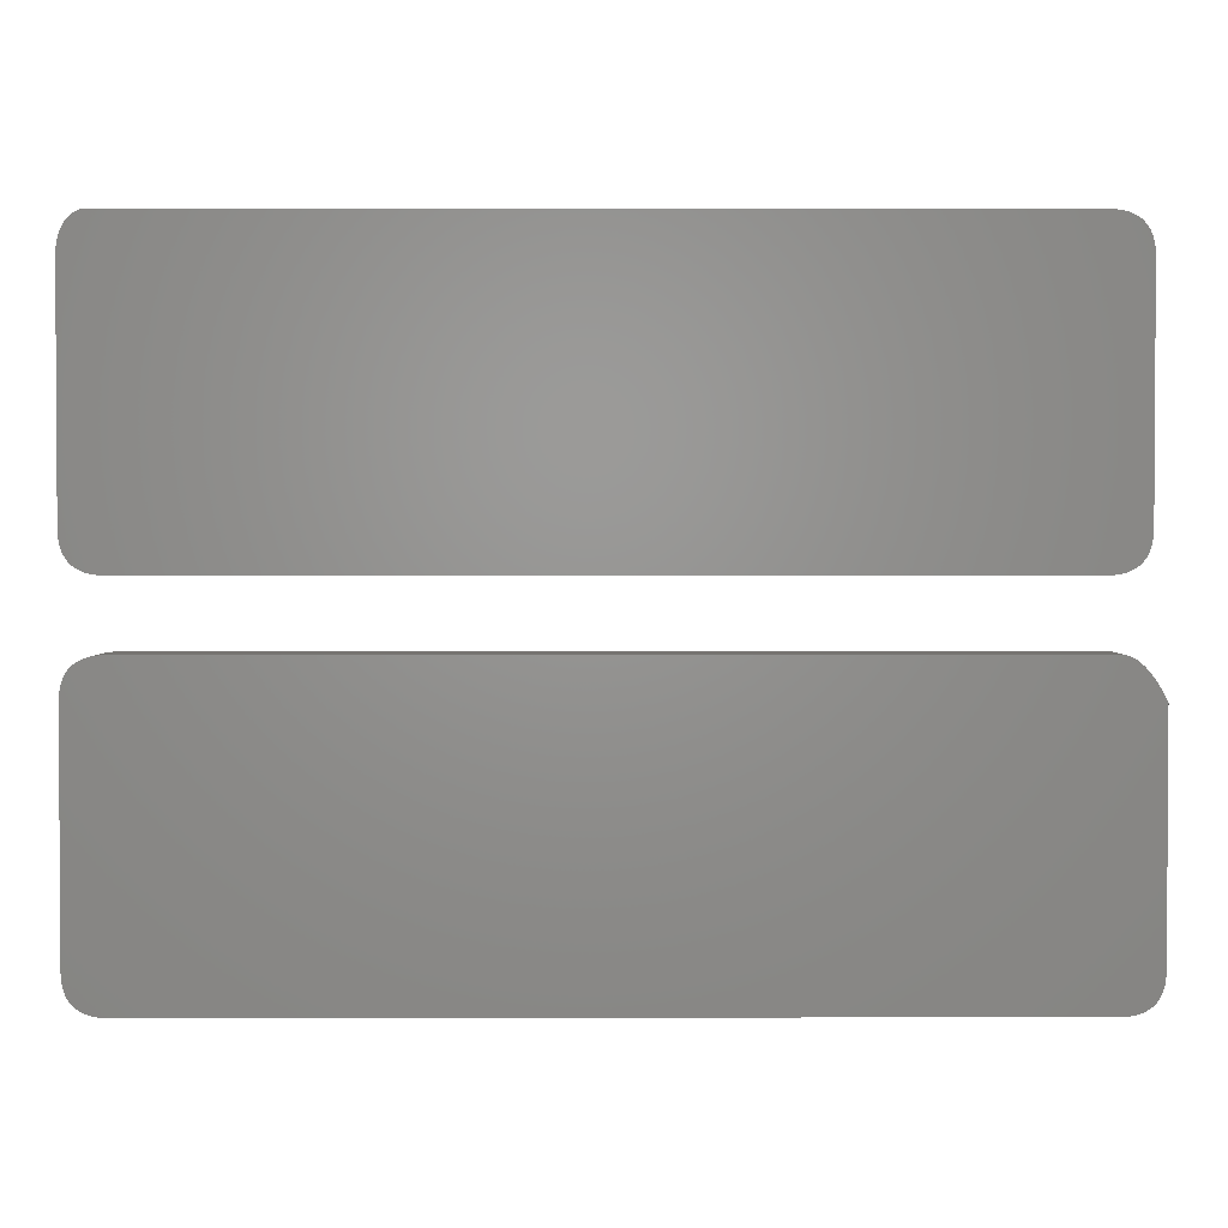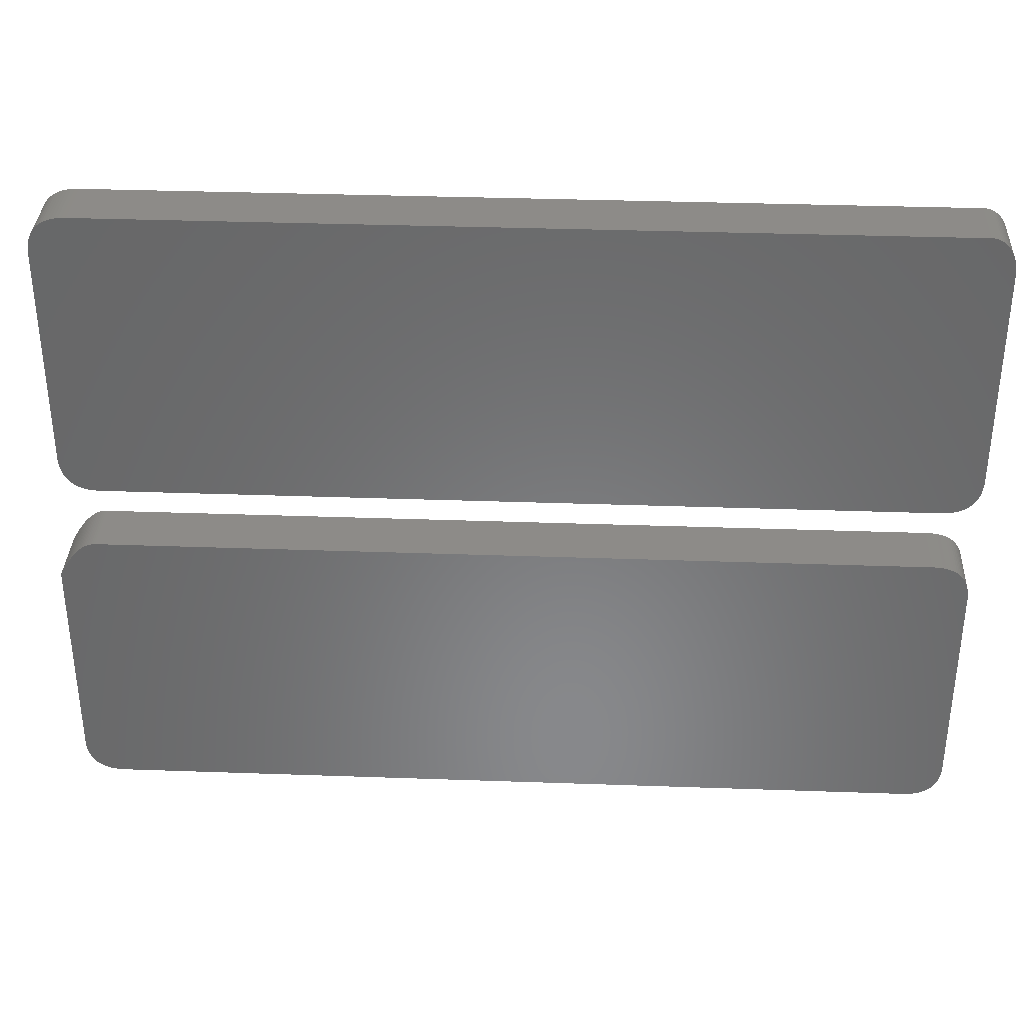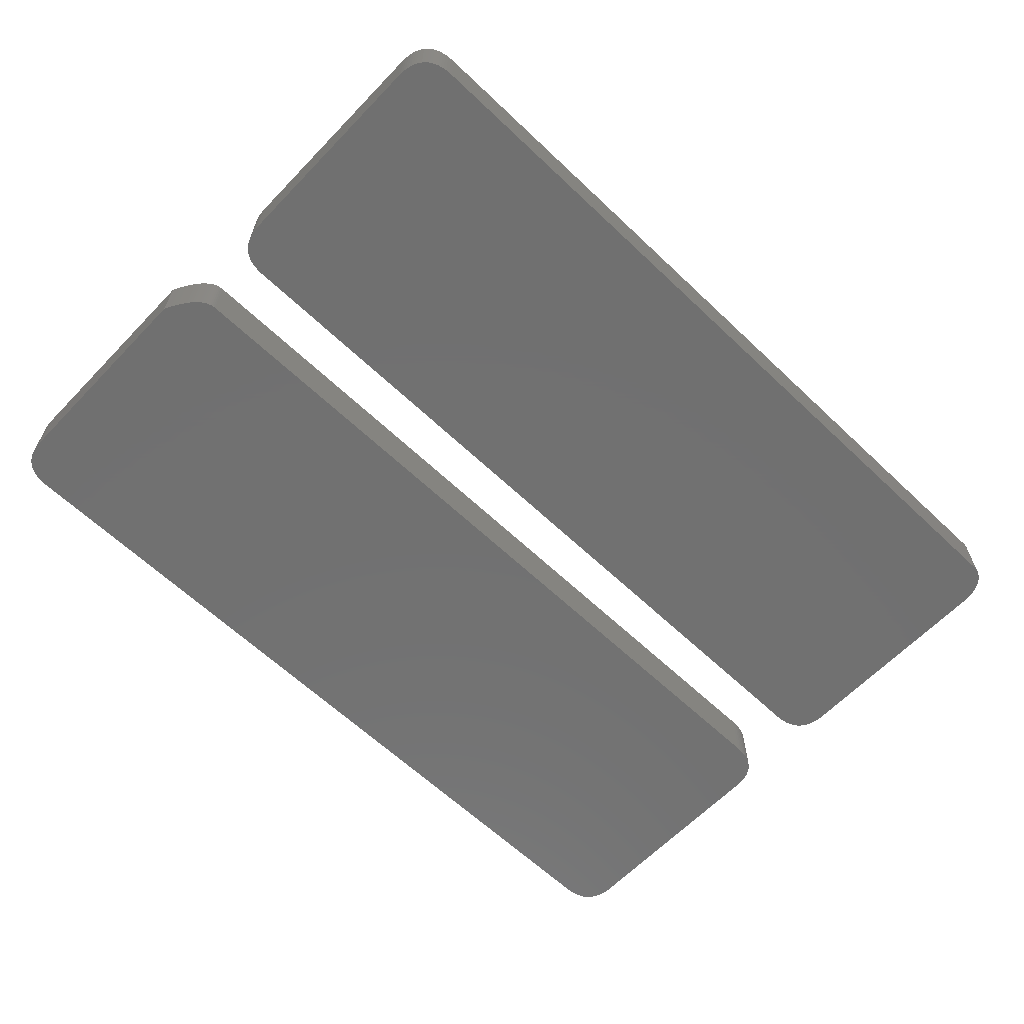
<metadata>
{"format":"stl","ext":"stl","renderer":"f3d","projection":"perspective","resolution":1024,"background":"white","views":[{"elev":2.0,"azim":-0.3,"up":"+Y"},{"elev":34.9,"azim":-177.3,"up":"+Y"},{"elev":-62.8,"azim":136.2,"up":"+Z"}]}
</metadata>
<code>
# stl→obj: 336 verts, 664 faces
v 7.689 -2.993 2.505
v 7.654 -3.025 2.505
v 7.721 -2.957 2.505
v 7.496 3.329 2.505
v 7.464 3.293 2.505
v 7.429 3.261 2.505
v 7.525 3.367 2.505
v 7.39 3.233 2.505
v 7.615 -3.053 2.505
v 7.75 -2.919 2.505
v 7.775 -2.876 2.505
v 7.55 3.409 2.505
v 7.573 -3.078 2.505
v 7.348 3.207 2.505
v 7.797 -2.831 2.505
v 7.572 3.455 2.505
v 7.527 -3.1 2.505
v 7.303 3.185 2.505
v 7.815 -2.782 2.505
v 7.591 3.504 2.505
v 7.478 -3.119 2.505
v 7.254 3.167 2.505
v 7.426 -3.134 2.505
v 7.202 3.152 2.505
v 7.83 -2.73 2.505
v 7.606 3.556 2.505
v 7.842 -2.674 2.505
v 7.618 3.611 2.505
v 7.371 -3.146 2.505
v 7.146 3.14 2.505
v 7.312 -3.154 2.505
v 7.087 3.132 2.505
v 7.851 -2.615 2.505
v 7.626 3.67 2.505
v 7.856 -2.553 2.505
v 7.631 3.733 2.505
v 7.249 -3.159 2.505
v 7.025 3.127 2.505
v 7.857 -2.487 2.505
v 7.633 3.798 2.505
v 7.184 -3.161 2.505
v 6.959 3.125 2.505
v 7.633 7.615 2.505
v 7.496 8.084 2.505
v 7.429 8.152 2.505
v 7.464 8.12 2.505
v 7.39 8.18 2.505
v 7.525 8.046 2.505
v 7.55 8.004 2.505
v 7.348 8.206 2.505
v 7.572 7.958 2.505
v 7.303 8.228 2.505
v 7.591 7.909 2.505
v 7.254 8.246 2.505
v 7.202 8.261 2.505
v 7.606 7.857 2.505
v 7.618 7.802 2.505
v 7.146 8.273 2.505
v 7.087 8.281 2.505
v 7.626 7.743 2.505
v 7.631 7.68 2.505
v 7.025 8.287 2.505
v 6.959 8.288 2.505
v -7.857 3.798 2.505
v -7.184 3.125 2.505
v -7.249 3.127 2.505
v -7.408 8.288 2.505
v -7.475 8.281 2.505
v -7.442 8.287 2.505
v -7.541 8.261 2.505
v -7.509 8.273 2.505
v -7.573 8.246 2.505
v -7.604 8.228 2.505
v -7.634 8.206 2.505
v -7.663 8.18 2.505
v -7.691 8.152 2.505
v -7.717 8.12 2.505
v -7.741 8.084 2.505
v -7.764 8.046 2.505
v -7.784 8.004 2.505
v -7.803 7.958 2.505
v -7.819 7.909 2.505
v -7.832 7.857 2.505
v -7.843 7.802 2.505
v -7.851 7.743 2.505
v -7.856 7.68 2.505
v -7.857 7.615 2.505
v -7.856 3.733 2.505
v -7.312 3.132 2.505
v -7.851 3.67 2.505
v -7.815 3.504 2.505
v -7.527 3.185 2.505
v -7.797 3.455 2.505
v -7.721 3.329 2.505
v -7.654 3.261 2.505
v -7.689 3.293 2.505
v -7.615 3.233 2.505
v -7.75 3.367 2.505
v -7.775 3.409 2.505
v -7.573 3.207 2.505
v -7.478 3.167 2.505
v -7.426 3.152 2.505
v -7.83 3.556 2.505
v -7.842 3.611 2.505
v -7.371 3.14 2.505
v 7.184 2.002 2.505
v -7.184 2.002 2.505
v 7.655 1.672 2.505
v 7.689 1.624 2.505
v 7.857 1.329 2.505
v 7.251 1.996 2.505
v 7.285 1.987 2.505
v 7.217 2.001 2.505
v 7.319 1.975 2.505
v 7.352 1.96 2.505
v 7.386 1.942 2.505
v 7.42 1.92 2.505
v 7.453 1.895 2.505
v 7.487 1.866 2.505
v 7.521 1.834 2.505
v 7.554 1.799 2.505
v 7.588 1.76 2.505
v 7.622 1.718 2.505
v 7.723 1.571 2.505
v 7.756 1.516 2.505
v 7.79 1.457 2.505
v 7.824 1.395 2.505
v -7.654 1.866 2.505
v -7.721 1.799 2.505
v -7.689 1.834 2.505
v -7.615 1.895 2.505
v -7.75 1.76 2.505
v -7.775 1.718 2.505
v -7.573 1.92 2.505
v -7.797 1.672 2.505
v -7.527 1.942 2.505
v -7.815 1.624 2.505
v -7.478 1.96 2.505
v -7.426 1.975 2.505
v -7.83 1.571 2.505
v -7.842 1.516 2.505
v -7.371 1.987 2.505
v -7.312 1.996 2.505
v -7.851 1.457 2.505
v -7.856 1.395 2.505
v -7.249 2.001 2.505
v -7.857 1.329 2.505
v -7.857 -2.487 2.505
v -7.573 -3.078 2.505
v -7.775 -2.876 2.505
v -7.797 -2.831 2.505
v -7.721 -2.957 2.505
v -7.654 -3.025 2.505
v -7.689 -2.993 2.505
v -7.615 -3.053 2.505
v -7.75 -2.919 2.505
v -7.527 -3.1 2.505
v -7.815 -2.782 2.505
v -7.478 -3.119 2.505
v -7.426 -3.134 2.505
v -7.83 -2.73 2.505
v -7.842 -2.674 2.505
v -7.371 -3.146 2.505
v -7.312 -3.154 2.505
v -7.851 -2.615 2.505
v -7.856 -2.553 2.505
v -7.249 -3.159 2.505
v -7.184 -3.161 2.505
v 7.721 -2.957 3.515
v 7.654 -3.025 3.515
v 7.689 -2.993 3.515
v 7.429 3.261 3.515
v 7.464 3.293 3.515
v 7.496 3.329 3.515
v 7.39 3.233 3.515
v 7.525 3.367 3.515
v 7.75 -2.919 3.515
v 7.615 -3.053 3.515
v 7.775 -2.876 3.515
v 7.55 3.409 3.515
v 7.573 -3.078 3.515
v 7.348 3.207 3.515
v 7.797 -2.831 3.515
v 7.572 3.455 3.515
v 7.527 -3.1 3.515
v 7.303 3.185 3.515
v 7.815 -2.782 3.515
v 7.591 3.504 3.515
v 7.478 -3.119 3.515
v 7.254 3.167 3.515
v 7.426 -3.134 3.515
v 7.202 3.152 3.515
v 7.83 -2.73 3.515
v 7.606 3.556 3.515
v 7.842 -2.674 3.515
v 7.618 3.611 3.515
v 7.371 -3.146 3.515
v 7.146 3.14 3.515
v 7.312 -3.154 3.515
v 7.087 3.132 3.515
v 7.851 -2.615 3.515
v 7.626 3.67 3.515
v 7.856 -2.553 3.515
v 7.631 3.733 3.515
v 7.249 -3.159 3.515
v 7.025 3.127 3.515
v 7.857 -2.487 3.515
v 7.633 3.798 3.515
v 7.184 -3.161 3.515
v 6.959 3.125 3.515
v 7.633 7.615 3.515
v 7.464 8.12 3.515
v 7.429 8.152 3.515
v 7.496 8.084 3.515
v 7.39 8.18 3.515
v 7.525 8.046 3.515
v 7.55 8.004 3.515
v 7.348 8.206 3.515
v 7.572 7.958 3.515
v 7.303 8.228 3.515
v 7.591 7.909 3.515
v 7.254 8.246 3.515
v 7.202 8.261 3.515
v 7.606 7.857 3.515
v 7.618 7.802 3.515
v 7.146 8.273 3.515
v 7.087 8.281 3.515
v 7.626 7.743 3.515
v 7.631 7.68 3.515
v 7.025 8.287 3.515
v 6.959 8.288 3.515
v -7.249 3.127 3.515
v -7.184 3.125 3.515
v -7.857 3.798 3.515
v -7.442 8.287 3.515
v -7.475 8.281 3.515
v -7.408 8.288 3.515
v -7.509 8.273 3.515
v -7.541 8.261 3.515
v -7.573 8.246 3.515
v -7.604 8.228 3.515
v -7.634 8.206 3.515
v -7.663 8.18 3.515
v -7.691 8.152 3.515
v -7.717 8.12 3.515
v -7.741 8.084 3.515
v -7.764 8.046 3.515
v -7.784 8.004 3.515
v -7.803 7.958 3.515
v -7.819 7.909 3.515
v -7.832 7.857 3.515
v -7.843 7.802 3.515
v -7.851 7.743 3.515
v -7.856 7.68 3.515
v -7.857 7.615 3.515
v -7.851 3.67 3.515
v -7.312 3.132 3.515
v -7.856 3.733 3.515
v -7.797 3.455 3.515
v -7.527 3.185 3.515
v -7.815 3.504 3.515
v -7.689 3.293 3.515
v -7.654 3.261 3.515
v -7.721 3.329 3.515
v -7.615 3.233 3.515
v -7.75 3.367 3.515
v -7.775 3.409 3.515
v -7.573 3.207 3.515
v -7.478 3.167 3.515
v -7.426 3.152 3.515
v -7.83 3.556 3.515
v -7.842 3.611 3.515
v -7.371 3.14 3.515
v -7.184 2.002 3.515
v 7.184 2.002 3.515
v 7.689 1.624 3.515
v 7.655 1.672 3.515
v 7.857 1.329 3.515
v 7.285 1.987 3.515
v 7.251 1.996 3.515
v 7.217 2.001 3.515
v 7.319 1.975 3.515
v 7.352 1.96 3.515
v 7.386 1.942 3.515
v 7.42 1.92 3.515
v 7.453 1.895 3.515
v 7.487 1.866 3.515
v 7.521 1.834 3.515
v 7.554 1.799 3.515
v 7.588 1.76 3.515
v 7.622 1.718 3.515
v 7.723 1.571 3.515
v 7.756 1.516 3.515
v 7.79 1.457 3.515
v 7.824 1.395 3.515
v -7.689 1.834 3.515
v -7.721 1.799 3.515
v -7.654 1.866 3.515
v -7.615 1.895 3.515
v -7.75 1.76 3.515
v -7.775 1.718 3.515
v -7.573 1.92 3.515
v -7.797 1.672 3.515
v -7.527 1.942 3.515
v -7.815 1.624 3.515
v -7.478 1.96 3.515
v -7.426 1.975 3.515
v -7.83 1.571 3.515
v -7.842 1.516 3.515
v -7.371 1.987 3.515
v -7.312 1.996 3.515
v -7.851 1.457 3.515
v -7.856 1.395 3.515
v -7.249 2.001 3.515
v -7.857 1.329 3.515
v -7.857 -2.487 3.515
v -7.797 -2.831 3.515
v -7.775 -2.876 3.515
v -7.573 -3.078 3.515
v -7.689 -2.993 3.515
v -7.654 -3.025 3.515
v -7.721 -2.957 3.515
v -7.615 -3.053 3.515
v -7.75 -2.919 3.515
v -7.527 -3.1 3.515
v -7.815 -2.782 3.515
v -7.478 -3.119 3.515
v -7.426 -3.134 3.515
v -7.83 -2.73 3.515
v -7.842 -2.674 3.515
v -7.371 -3.146 3.515
v -7.312 -3.154 3.515
v -7.851 -2.615 3.515
v -7.856 -2.553 3.515
v -7.249 -3.159 3.515
v -7.184 -3.161 3.515
f 1 2 3
f 4 5 6
f 7 4 8
f 4 6 8
f 3 9 10
f 3 2 9
f 9 11 10
f 12 7 8
f 13 11 9
f 14 12 8
f 15 11 13
f 14 16 12
f 15 13 17
f 14 18 16
f 15 17 19
f 16 18 20
f 17 21 19
f 20 18 22
f 21 23 19
f 24 20 22
f 23 25 19
f 24 26 20
f 27 25 23
f 24 28 26
f 27 23 29
f 24 30 28
f 27 29 31
f 28 30 32
f 27 31 33
f 34 28 32
f 31 35 33
f 36 34 32
f 37 35 31
f 38 36 32
f 39 35 37
f 38 40 36
f 39 37 41
f 38 42 40
f 40 42 43
f 44 45 46
f 44 47 45
f 44 48 47
f 47 48 49
f 50 47 49
f 51 50 49
f 51 52 50
f 51 53 52
f 52 53 54
f 54 53 55
f 55 53 56
f 57 55 56
f 57 58 55
f 57 59 58
f 57 60 59
f 59 60 61
f 62 59 61
f 43 62 61
f 43 63 62
f 43 42 63
f 64 65 66
f 67 68 69
f 70 71 68
f 67 70 68
f 67 72 70
f 67 73 72
f 67 74 73
f 67 75 74
f 67 76 75
f 67 77 76
f 67 78 77
f 67 79 78
f 67 80 79
f 67 81 80
f 67 82 81
f 67 83 82
f 67 84 83
f 67 85 84
f 67 86 85
f 67 87 86
f 88 89 90
f 91 92 93
f 94 95 96
f 94 97 95
f 94 98 97
f 97 98 99
f 100 97 99
f 93 100 99
f 93 92 100
f 91 101 92
f 91 102 101
f 91 103 102
f 102 103 104
f 105 102 104
f 89 105 104
f 90 89 104
f 88 66 89
f 106 41 107
f 88 64 66
f 64 87 65
f 65 87 67
f 63 65 67
f 63 42 65
f 106 108 109
f 110 39 106
f 106 111 112
f 106 113 111
f 114 106 112
f 114 115 106
f 106 115 116
f 117 106 116
f 117 118 106
f 106 118 119
f 120 106 119
f 120 121 106
f 106 121 122
f 123 106 122
f 123 108 106
f 106 109 124
f 125 106 124
f 125 126 106
f 106 126 127
f 110 106 127
f 39 41 106
f 128 129 130
f 128 131 129
f 129 131 132
f 132 131 133
f 133 131 134
f 135 133 134
f 136 135 134
f 136 137 135
f 136 138 137
f 137 138 139
f 140 137 139
f 141 140 139
f 142 141 139
f 142 143 141
f 141 143 144
f 144 143 145
f 145 143 146
f 147 145 146
f 107 147 146
f 107 148 147
f 149 150 151
f 152 153 154
f 152 155 153
f 152 156 155
f 155 156 150
f 149 155 150
f 157 149 151
f 158 157 151
f 158 159 157
f 158 160 159
f 158 161 160
f 160 161 162
f 163 160 162
f 164 163 162
f 165 164 162
f 165 166 164
f 164 166 167
f 167 166 148
f 168 167 148
f 107 168 148
f 107 41 168
f 169 170 171
f 172 173 174
f 175 174 176
f 175 172 174
f 177 178 169
f 178 170 169
f 177 179 178
f 175 176 180
f 178 179 181
f 175 180 182
f 181 179 183
f 180 184 182
f 185 181 183
f 184 186 182
f 187 185 183
f 188 186 184
f 187 189 185
f 190 186 188
f 187 191 189
f 190 188 192
f 187 193 191
f 188 194 192
f 191 193 195
f 194 196 192
f 197 191 195
f 196 198 192
f 199 197 195
f 200 198 196
f 201 199 195
f 200 196 202
f 201 203 199
f 200 202 204
f 199 203 205
f 200 204 206
f 205 203 207
f 204 208 206
f 209 205 207
f 208 210 206
f 211 210 208
f 212 213 214
f 213 215 214
f 215 216 214
f 217 216 215
f 217 215 218
f 217 218 219
f 218 220 219
f 220 221 219
f 222 221 220
f 223 221 222
f 224 221 223
f 224 223 225
f 223 226 225
f 226 227 225
f 227 228 225
f 229 228 227
f 229 227 230
f 229 230 211
f 230 231 211
f 231 210 211
f 232 233 234
f 235 236 237
f 236 238 239
f 236 239 237
f 239 240 237
f 240 241 237
f 241 242 237
f 242 243 237
f 243 244 237
f 244 245 237
f 245 246 237
f 246 247 237
f 247 248 237
f 248 249 237
f 249 250 237
f 250 251 237
f 251 252 237
f 252 253 237
f 253 254 237
f 254 255 237
f 256 257 258
f 259 260 261
f 262 263 264
f 263 265 264
f 265 266 264
f 267 266 265
f 267 265 268
f 267 268 259
f 268 260 259
f 260 269 261
f 269 270 261
f 270 271 261
f 272 271 270
f 272 270 273
f 272 273 257
f 272 257 256
f 257 232 258
f 274 209 275
f 232 234 258
f 233 255 234
f 237 255 233
f 237 233 231
f 233 210 231
f 276 277 275
f 275 207 278
f 279 280 275
f 280 281 275
f 279 275 282
f 275 283 282
f 284 283 275
f 284 275 285
f 275 286 285
f 287 286 275
f 287 275 288
f 275 289 288
f 290 289 275
f 290 275 291
f 275 277 291
f 292 276 275
f 292 275 293
f 275 294 293
f 295 294 275
f 295 275 278
f 275 209 207
f 296 297 298
f 297 299 298
f 300 299 297
f 301 299 300
f 302 299 301
f 302 301 303
f 302 303 304
f 303 305 304
f 305 306 304
f 307 306 305
f 307 305 308
f 307 308 309
f 307 309 310
f 309 311 310
f 312 311 309
f 313 311 312
f 314 311 313
f 314 313 315
f 314 315 274
f 315 316 274
f 317 318 319
f 320 321 322
f 321 323 322
f 323 324 322
f 318 324 323
f 318 323 319
f 317 319 325
f 317 325 326
f 325 327 326
f 327 328 326
f 328 329 326
f 330 329 328
f 330 328 331
f 330 331 332
f 330 332 333
f 332 334 333
f 335 334 332
f 316 334 335
f 316 335 336
f 316 336 274
f 336 209 274
f 32 206 38
f 32 200 206
f 30 200 32
f 30 198 200
f 24 198 30
f 24 192 198
f 22 192 24
f 22 190 192
f 18 190 22
f 18 186 190
f 14 186 18
f 14 182 186
f 8 182 14
f 8 175 182
f 6 175 8
f 6 172 175
f 5 172 6
f 5 173 172
f 4 173 5
f 4 174 173
f 7 174 4
f 7 176 174
f 12 176 7
f 12 180 176
f 16 180 12
f 16 184 180
f 20 184 16
f 20 188 184
f 26 188 20
f 26 194 188
f 28 194 26
f 28 196 194
f 34 196 28
f 34 202 196
f 36 202 34
f 36 204 202
f 40 204 36
f 40 208 204
f 43 208 40
f 43 211 208
f 61 211 43
f 61 229 211
f 60 229 61
f 60 228 229
f 57 228 60
f 57 225 228
f 56 225 57
f 56 224 225
f 53 224 56
f 53 221 224
f 51 221 53
f 51 219 221
f 49 219 51
f 49 217 219
f 48 217 49
f 48 216 217
f 44 216 48
f 44 214 216
f 46 214 44
f 46 212 214
f 45 212 46
f 45 213 212
f 47 213 45
f 47 215 213
f 50 215 47
f 50 218 215
f 52 218 50
f 52 220 218
f 54 220 52
f 54 222 220
f 55 222 54
f 55 223 222
f 58 223 55
f 58 226 223
f 59 226 58
f 59 227 226
f 62 227 59
f 62 230 227
f 63 230 62
f 63 231 230
f 67 231 63
f 67 237 231
f 69 237 67
f 69 235 237
f 68 235 69
f 68 236 235
f 71 236 68
f 71 238 236
f 70 238 71
f 70 239 238
f 72 239 70
f 72 240 239
f 73 240 72
f 73 241 240
f 74 241 73
f 74 242 241
f 75 242 74
f 75 243 242
f 76 243 75
f 76 244 243
f 77 244 76
f 77 245 244
f 78 245 77
f 78 246 245
f 79 246 78
f 79 247 246
f 80 247 79
f 80 248 247
f 81 248 80
f 81 249 248
f 82 249 81
f 82 250 249
f 83 250 82
f 83 251 250
f 84 251 83
f 84 252 251
f 85 252 84
f 85 253 252
f 86 253 85
f 86 254 253
f 87 254 86
f 87 255 254
f 64 255 87
f 64 234 255
f 88 234 64
f 88 258 234
f 90 258 88
f 90 256 258
f 104 256 90
f 104 272 256
f 103 272 104
f 103 271 272
f 91 271 103
f 91 261 271
f 93 261 91
f 93 259 261
f 99 259 93
f 99 267 259
f 98 267 99
f 98 266 267
f 94 266 98
f 94 264 266
f 96 264 94
f 96 262 264
f 95 262 96
f 95 263 262
f 97 263 95
f 97 265 263
f 100 265 97
f 100 268 265
f 92 268 100
f 92 260 268
f 101 260 92
f 101 269 260
f 102 269 101
f 102 270 269
f 105 270 102
f 105 273 270
f 89 273 105
f 89 257 273
f 66 257 89
f 66 232 257
f 65 232 66
f 65 233 232
f 42 233 65
f 42 210 233
f 38 210 42
f 38 206 210
f 31 205 37
f 31 199 205
f 29 199 31
f 29 197 199
f 23 197 29
f 23 191 197
f 21 191 23
f 21 189 191
f 17 189 21
f 17 185 189
f 13 185 17
f 13 181 185
f 9 181 13
f 9 178 181
f 2 178 9
f 2 170 178
f 1 170 2
f 1 171 170
f 3 171 1
f 3 169 171
f 10 169 3
f 10 177 169
f 11 177 10
f 11 179 177
f 15 179 11
f 15 183 179
f 19 183 15
f 19 187 183
f 25 187 19
f 25 193 187
f 27 193 25
f 27 195 193
f 33 195 27
f 33 201 195
f 35 201 33
f 35 203 201
f 39 203 35
f 39 207 203
f 110 207 39
f 110 278 207
f 127 278 110
f 127 295 278
f 126 295 127
f 126 294 295
f 125 294 126
f 125 293 294
f 124 293 125
f 124 292 293
f 109 292 124
f 109 276 292
f 108 276 109
f 108 277 276
f 123 277 108
f 123 291 277
f 122 291 123
f 122 290 291
f 121 290 122
f 121 289 290
f 120 289 121
f 120 288 289
f 119 288 120
f 119 287 288
f 118 287 119
f 118 286 287
f 117 286 118
f 117 285 286
f 116 285 117
f 116 284 285
f 115 284 116
f 115 283 284
f 114 283 115
f 114 282 283
f 112 282 114
f 112 279 282
f 111 279 112
f 111 280 279
f 113 280 111
f 113 281 280
f 106 281 113
f 106 275 281
f 107 275 106
f 107 274 275
f 146 274 107
f 146 314 274
f 143 314 146
f 143 311 314
f 142 311 143
f 142 310 311
f 139 310 142
f 139 307 310
f 138 307 139
f 138 306 307
f 136 306 138
f 136 304 306
f 134 304 136
f 134 302 304
f 131 302 134
f 131 299 302
f 128 299 131
f 128 298 299
f 130 298 128
f 130 296 298
f 129 296 130
f 129 297 296
f 132 297 129
f 132 300 297
f 133 300 132
f 133 301 300
f 135 301 133
f 135 303 301
f 137 303 135
f 137 305 303
f 140 305 137
f 140 308 305
f 141 308 140
f 141 309 308
f 144 309 141
f 144 312 309
f 145 312 144
f 145 313 312
f 147 313 145
f 147 315 313
f 148 315 147
f 148 316 315
f 166 316 148
f 166 334 316
f 165 334 166
f 165 333 334
f 162 333 165
f 162 330 333
f 161 330 162
f 161 329 330
f 158 329 161
f 158 326 329
f 151 326 158
f 151 317 326
f 150 317 151
f 150 318 317
f 156 318 150
f 156 324 318
f 152 324 156
f 152 322 324
f 154 322 152
f 154 320 322
f 153 320 154
f 153 321 320
f 155 321 153
f 155 323 321
f 149 323 155
f 149 319 323
f 157 319 149
f 157 325 319
f 159 325 157
f 159 327 325
f 160 327 159
f 160 328 327
f 163 328 160
f 163 331 328
f 164 331 163
f 164 332 331
f 167 332 164
f 167 335 332
f 168 335 167
f 168 336 335
f 41 336 168
f 41 209 336
f 37 209 41
f 37 205 209

</code>
